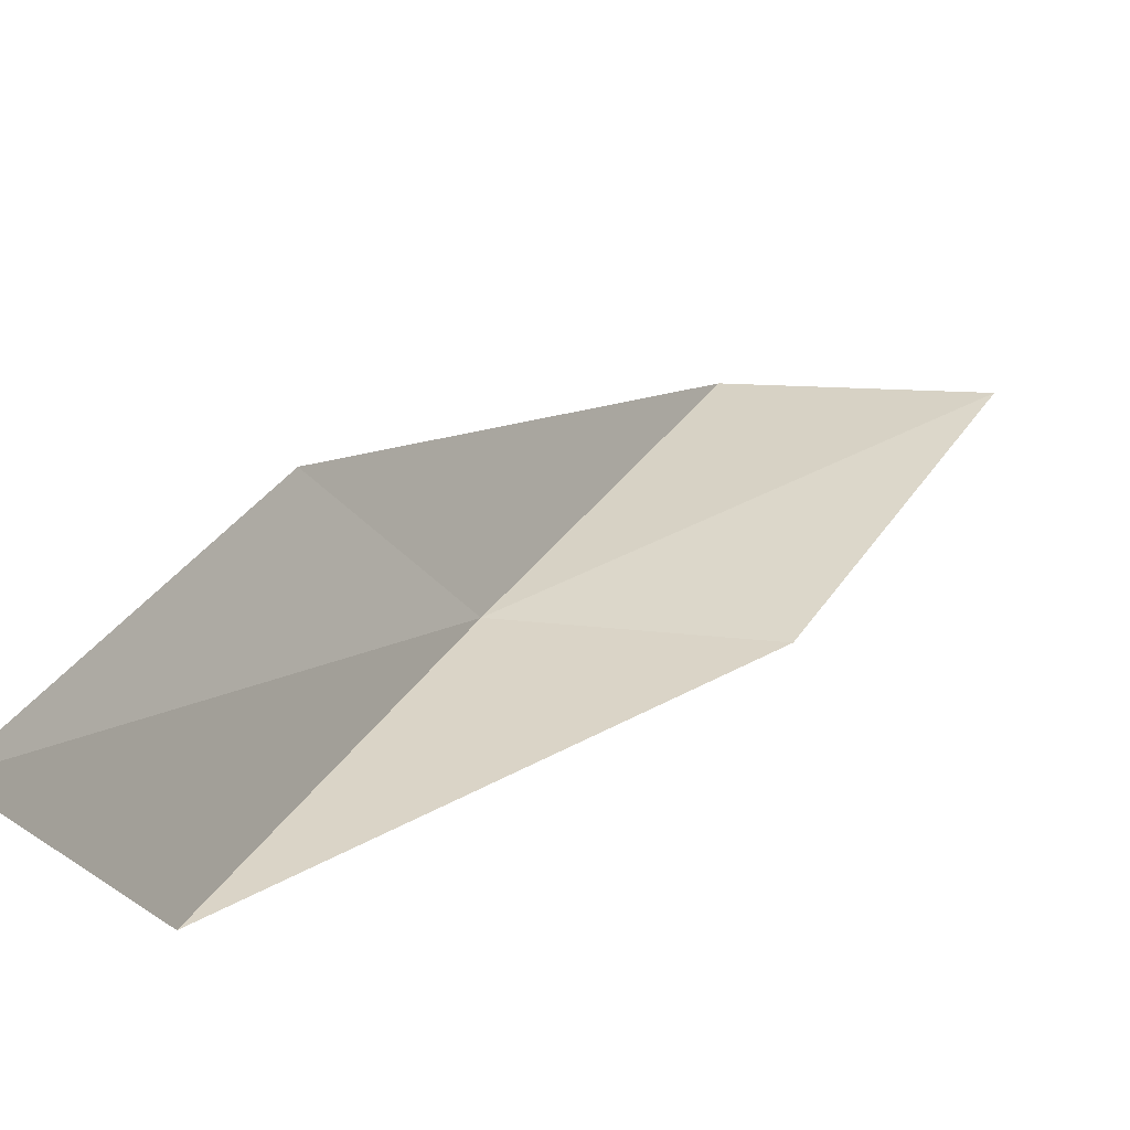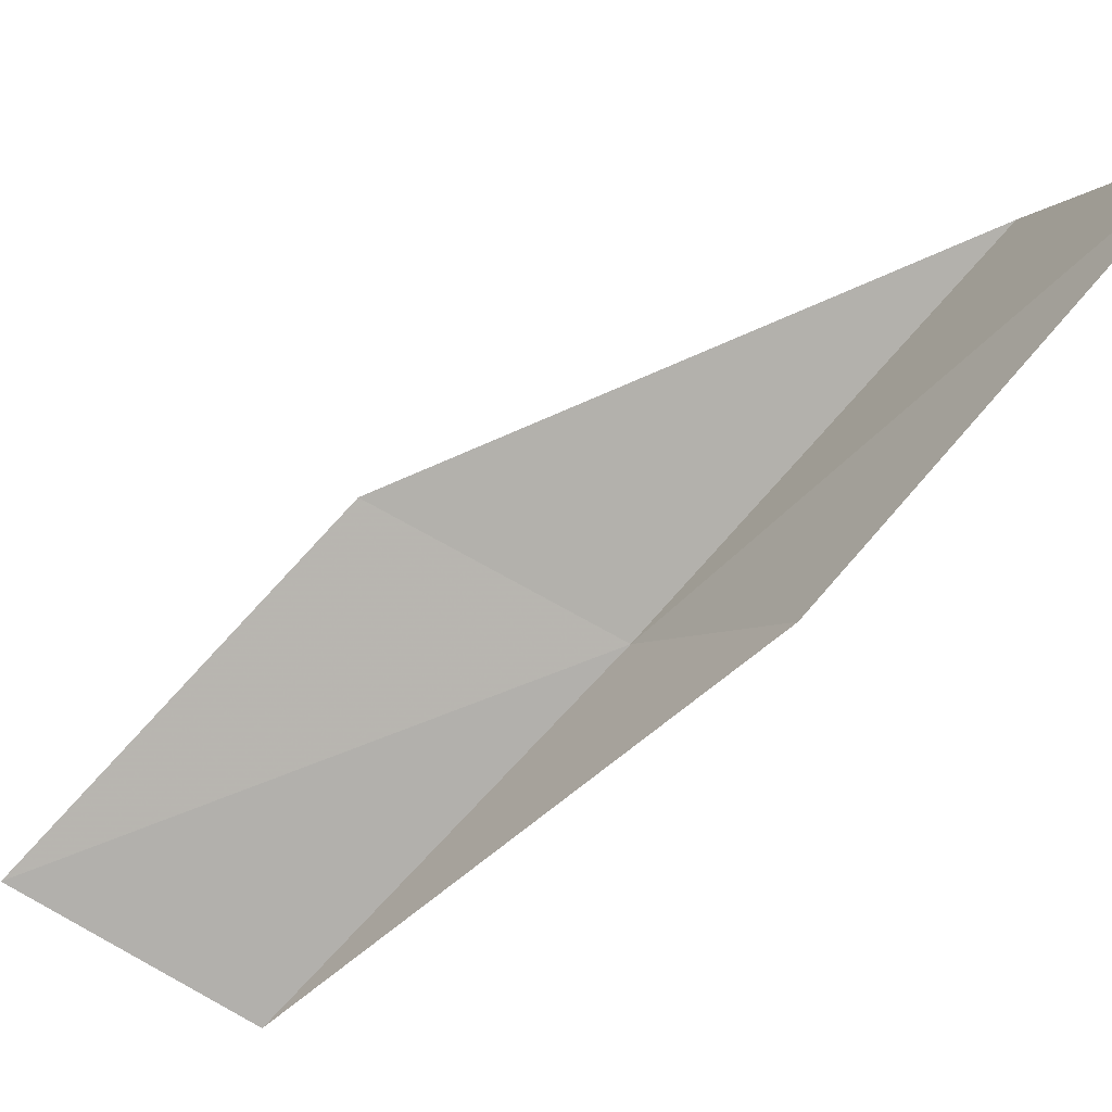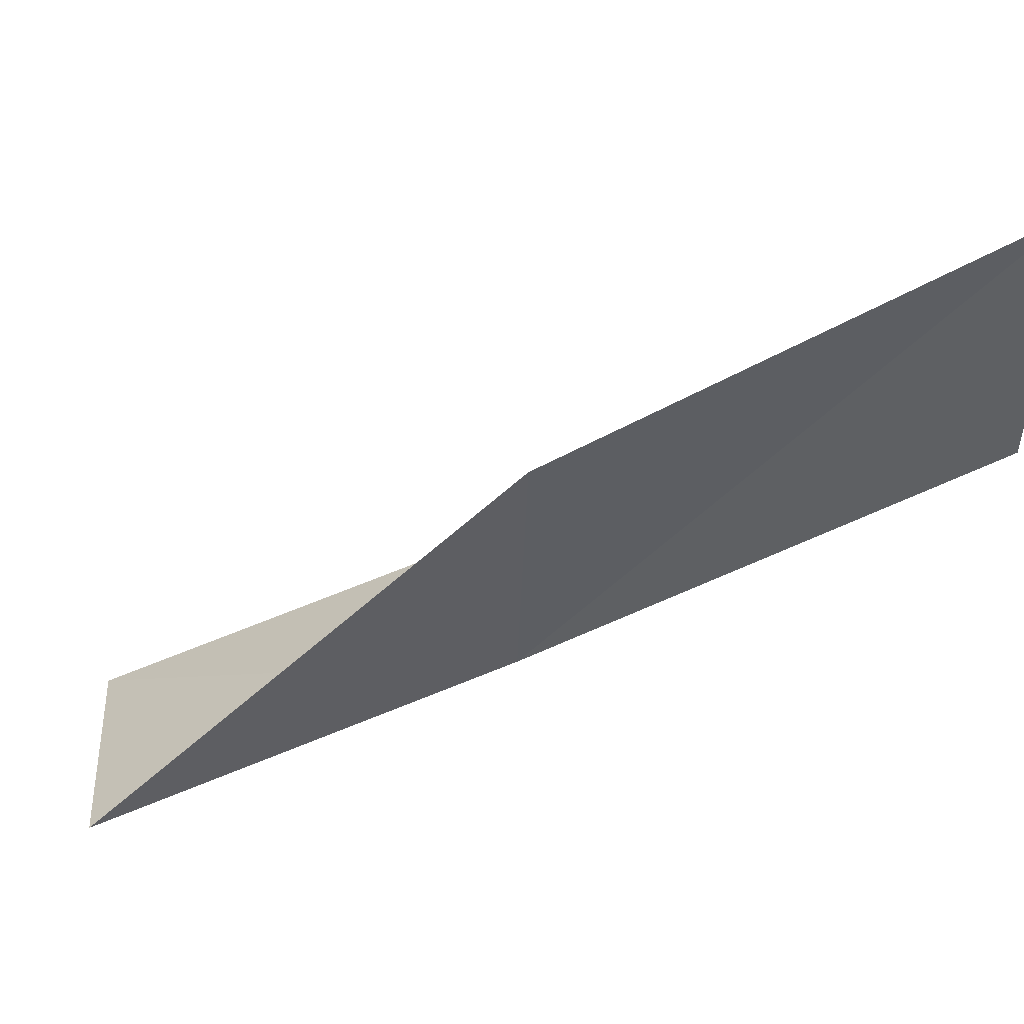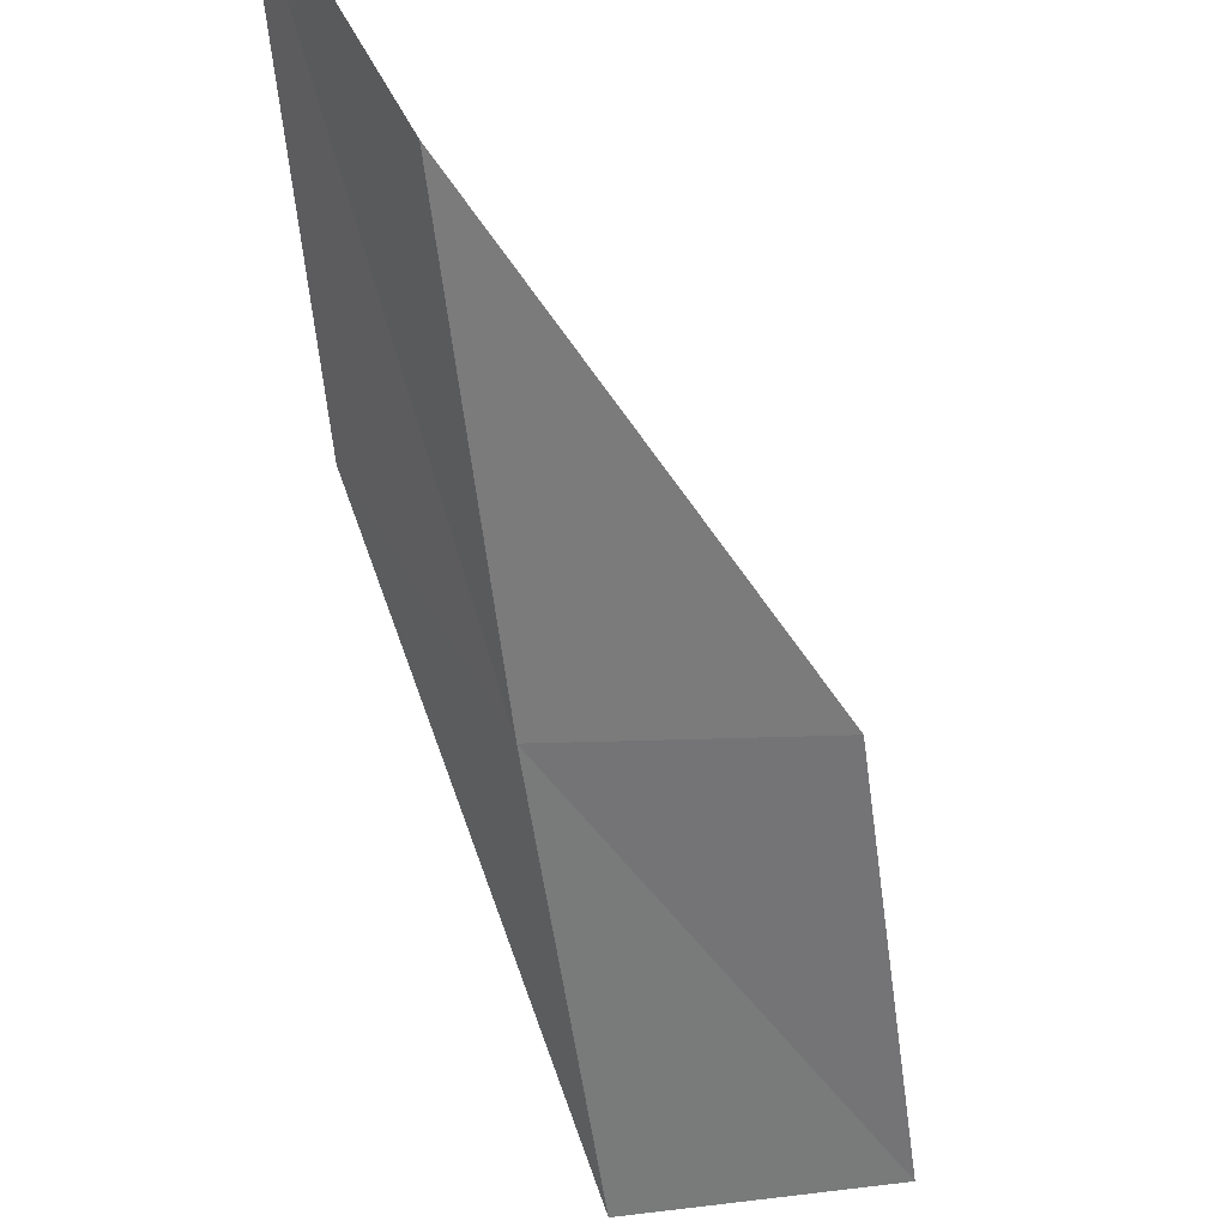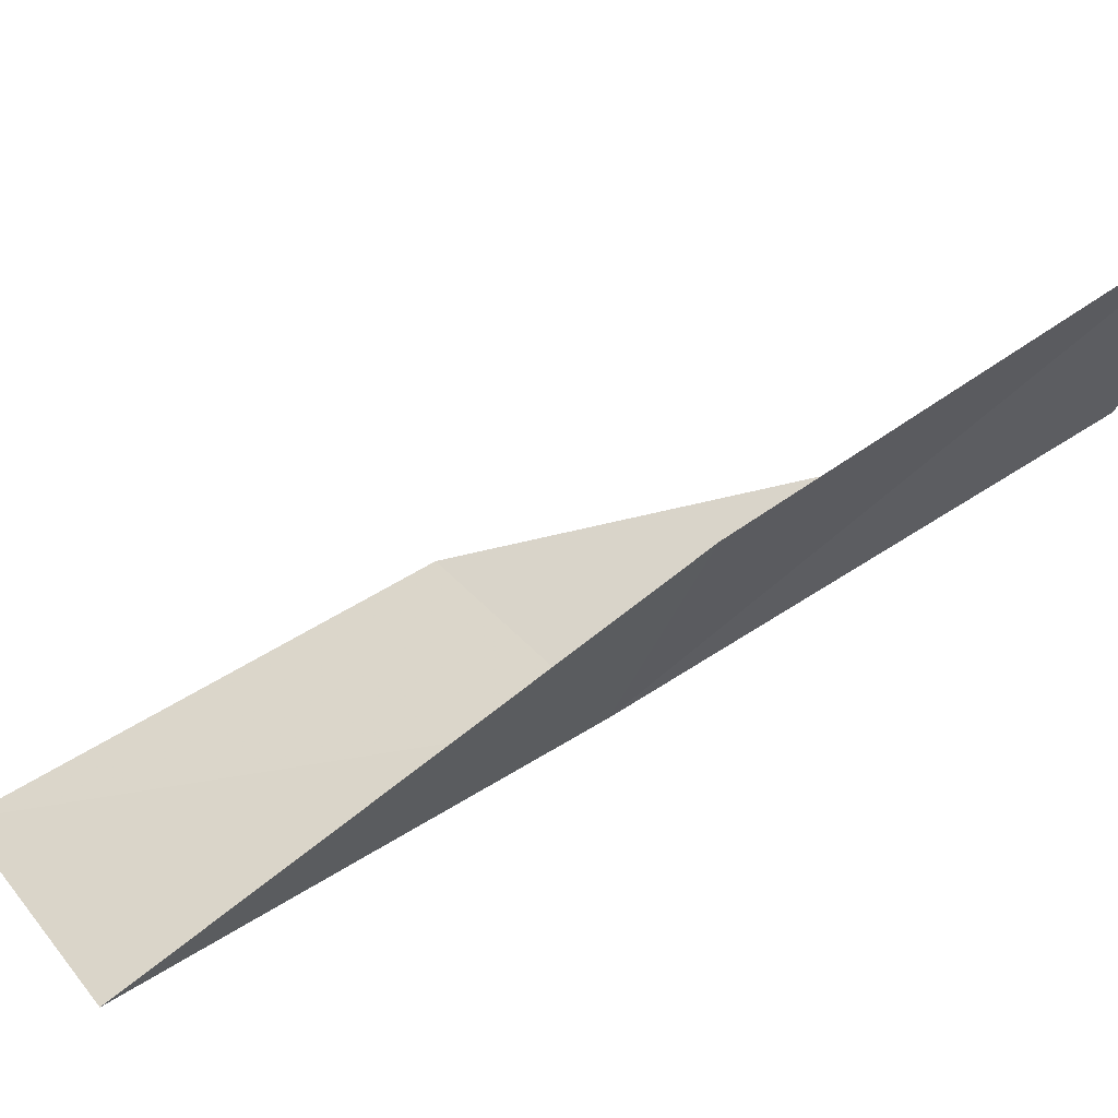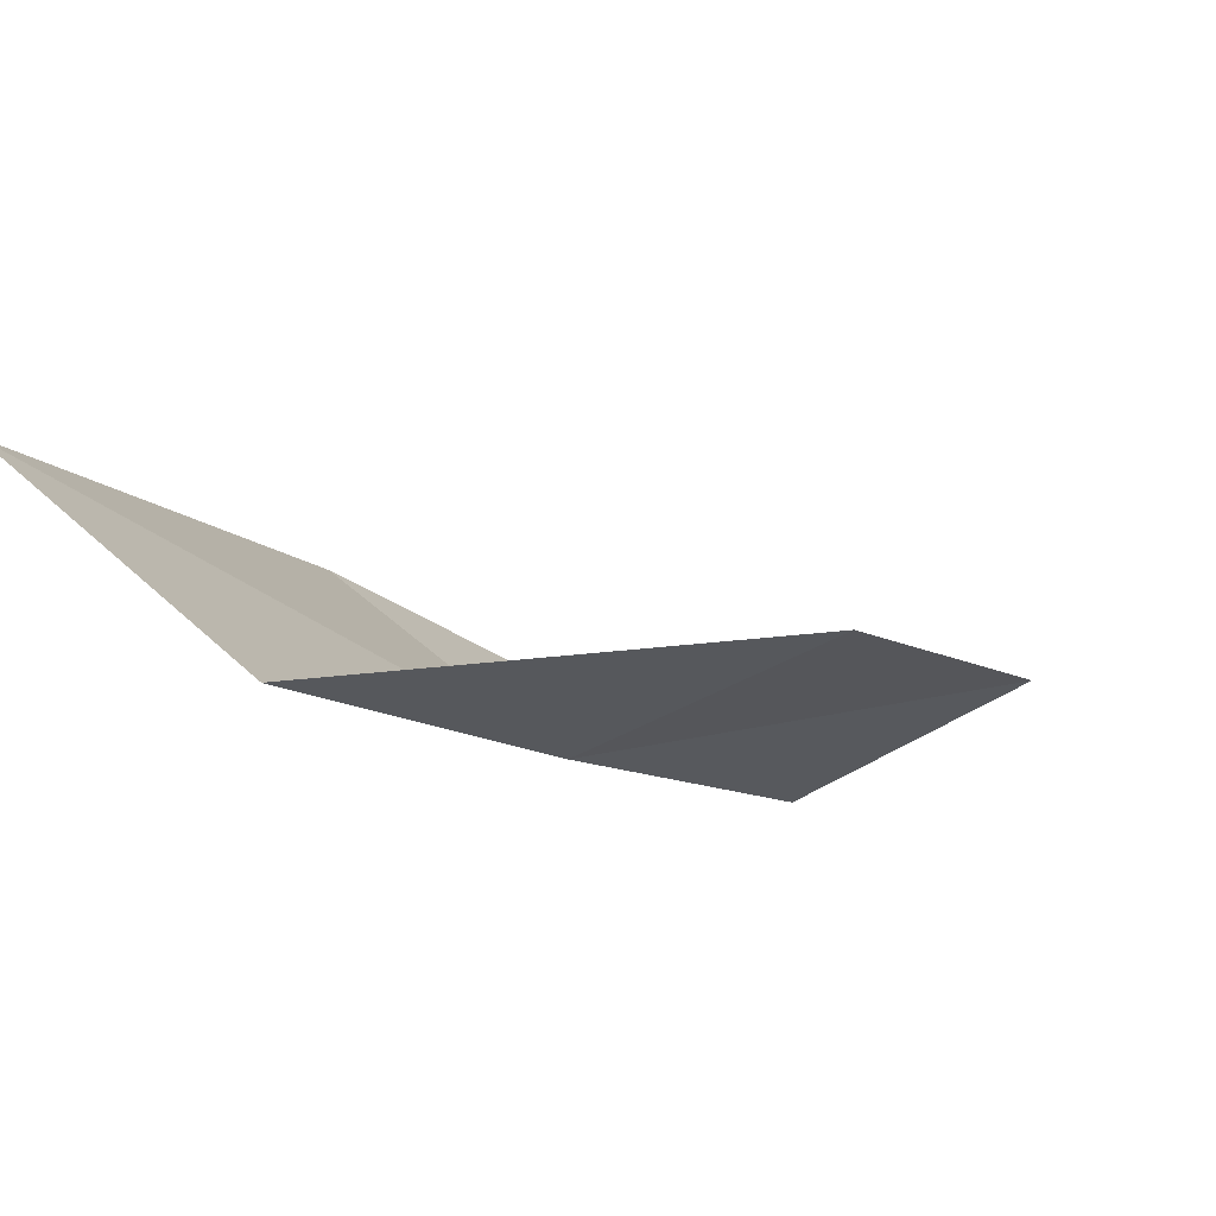
<metadata>
{"format":"obj","ext":"obj","renderer":"f3d","projection":"perspective","resolution":1024,"background":"white","views":[{"elev":61.8,"azim":-170.9,"up":"+Y"},{"elev":67.2,"azim":27.4,"up":"+Y"},{"elev":17.5,"azim":86.4,"up":"+Y"},{"elev":-28.2,"azim":167.1,"up":"+Y"},{"elev":26.2,"azim":55.5,"up":"+Y"},{"elev":-76.6,"azim":-162.6,"up":"+Z"}]}
</metadata>
<code>
v 21.45 -14.7 12
v 20.12 -14.52 12
v 22.19 -13.56 10
v 22.83 -12.44 10
v 22.15 -13.61 12
v 19.34 -15.55 14
v 20.65 -15.8 14
f 1 2 3
f 1 3 4
f 1 4 5
f 1 6 2
f 1 7 6
f 1 5 7

</code>
